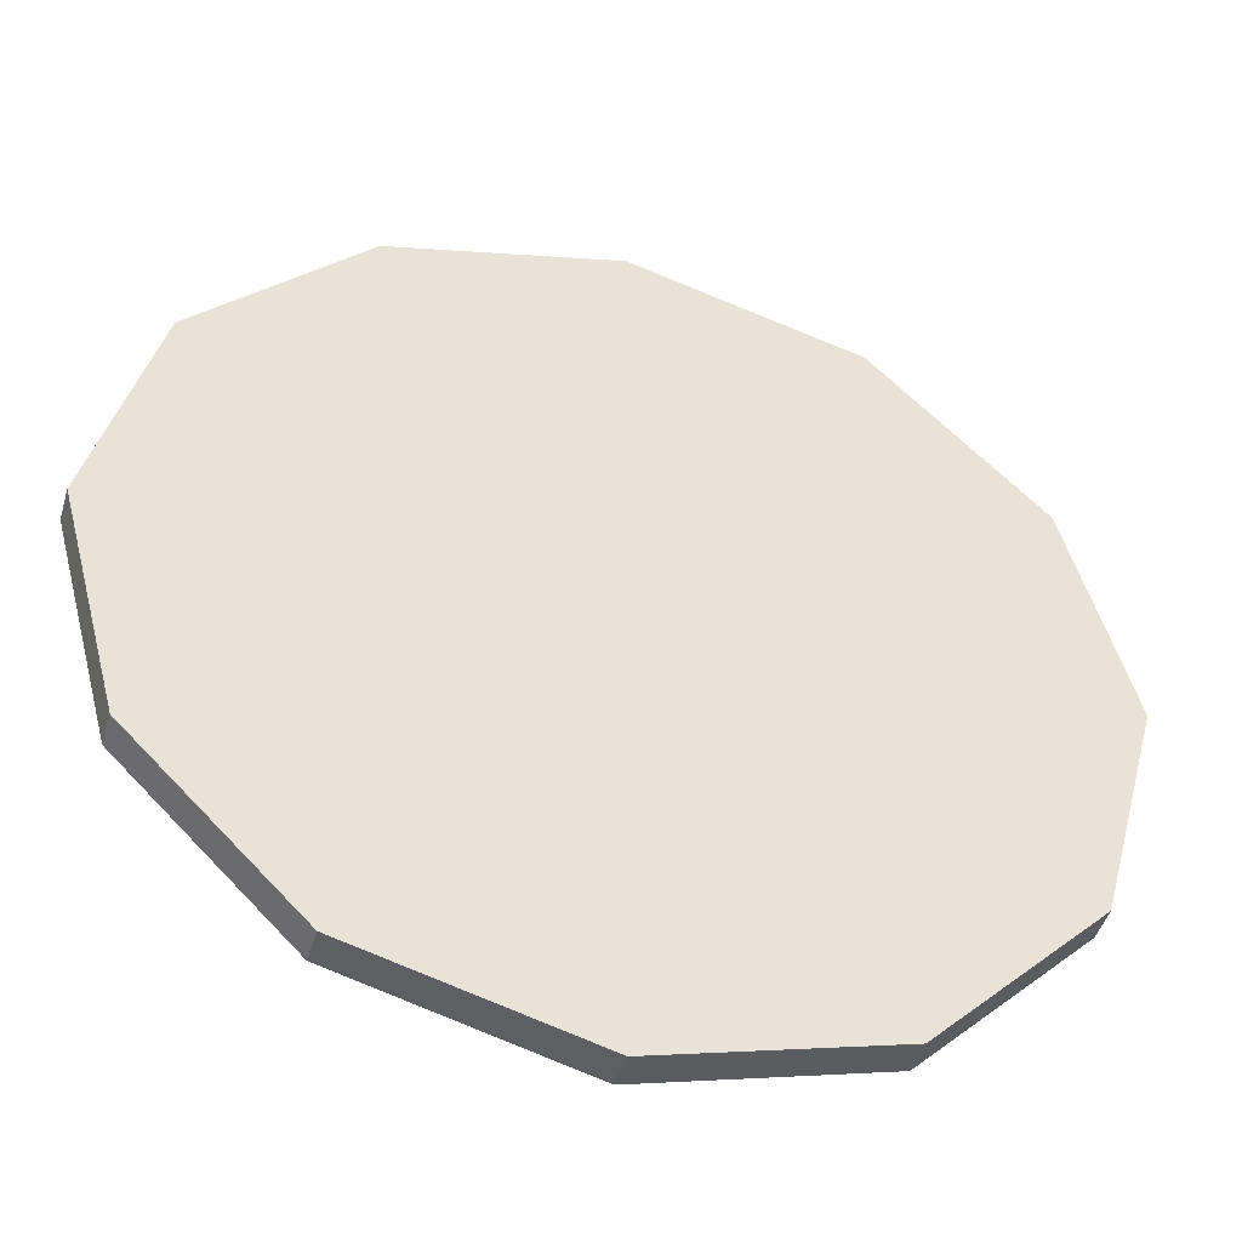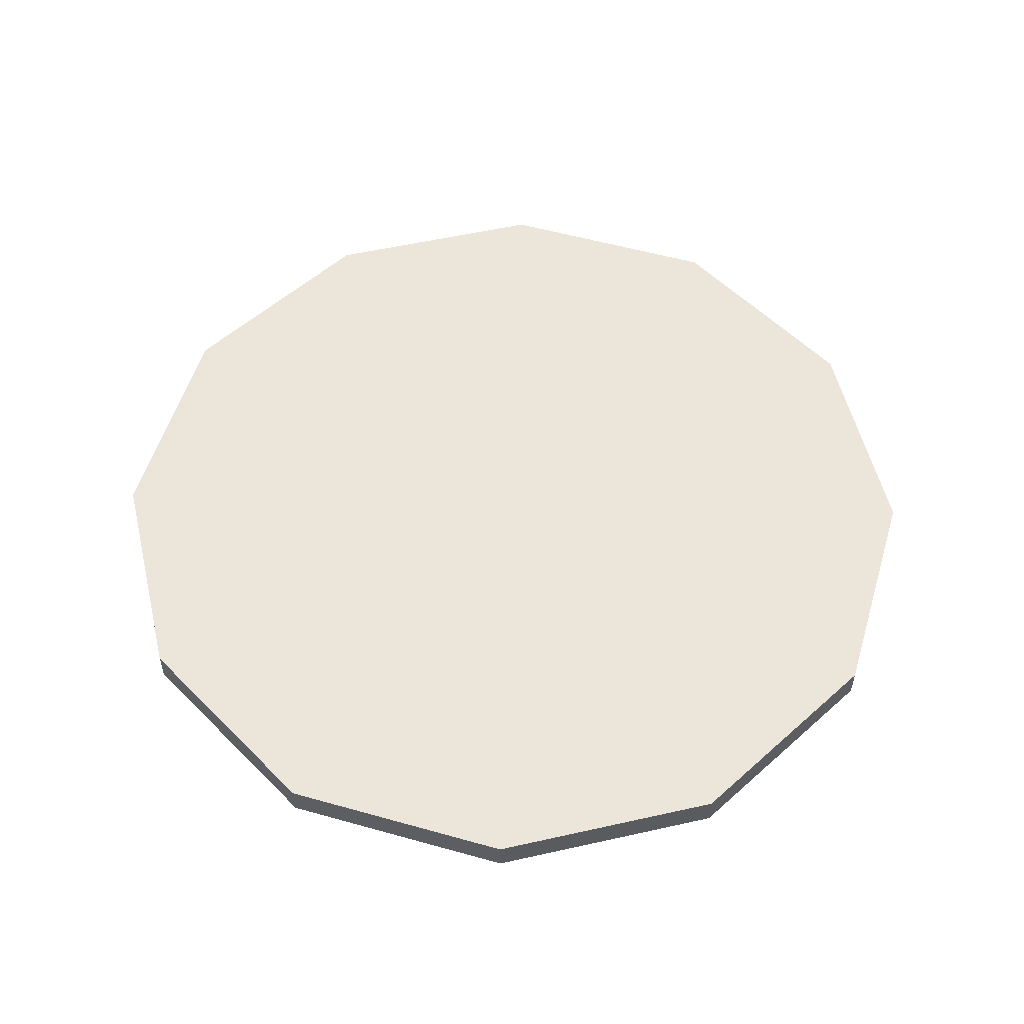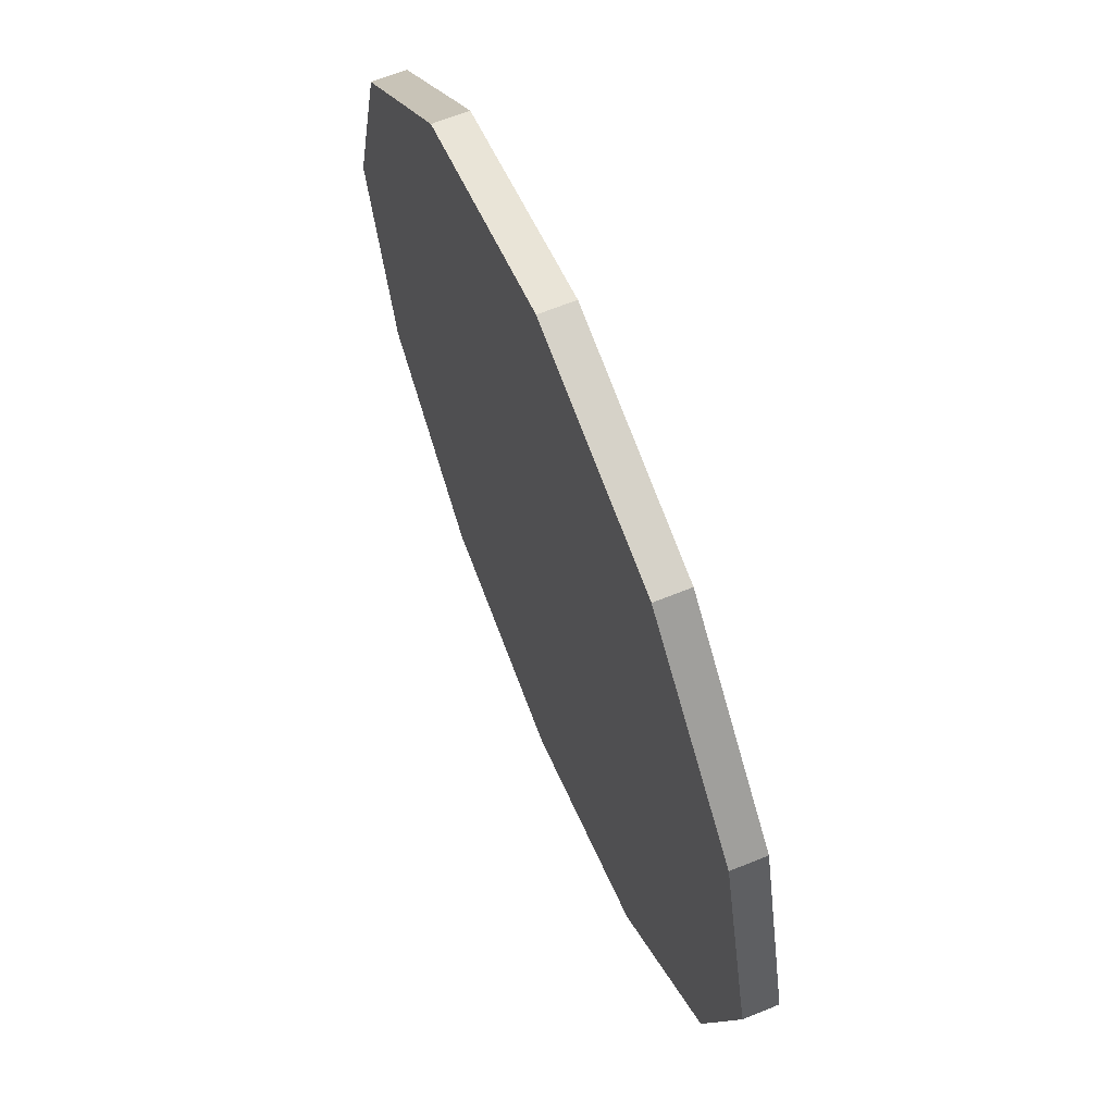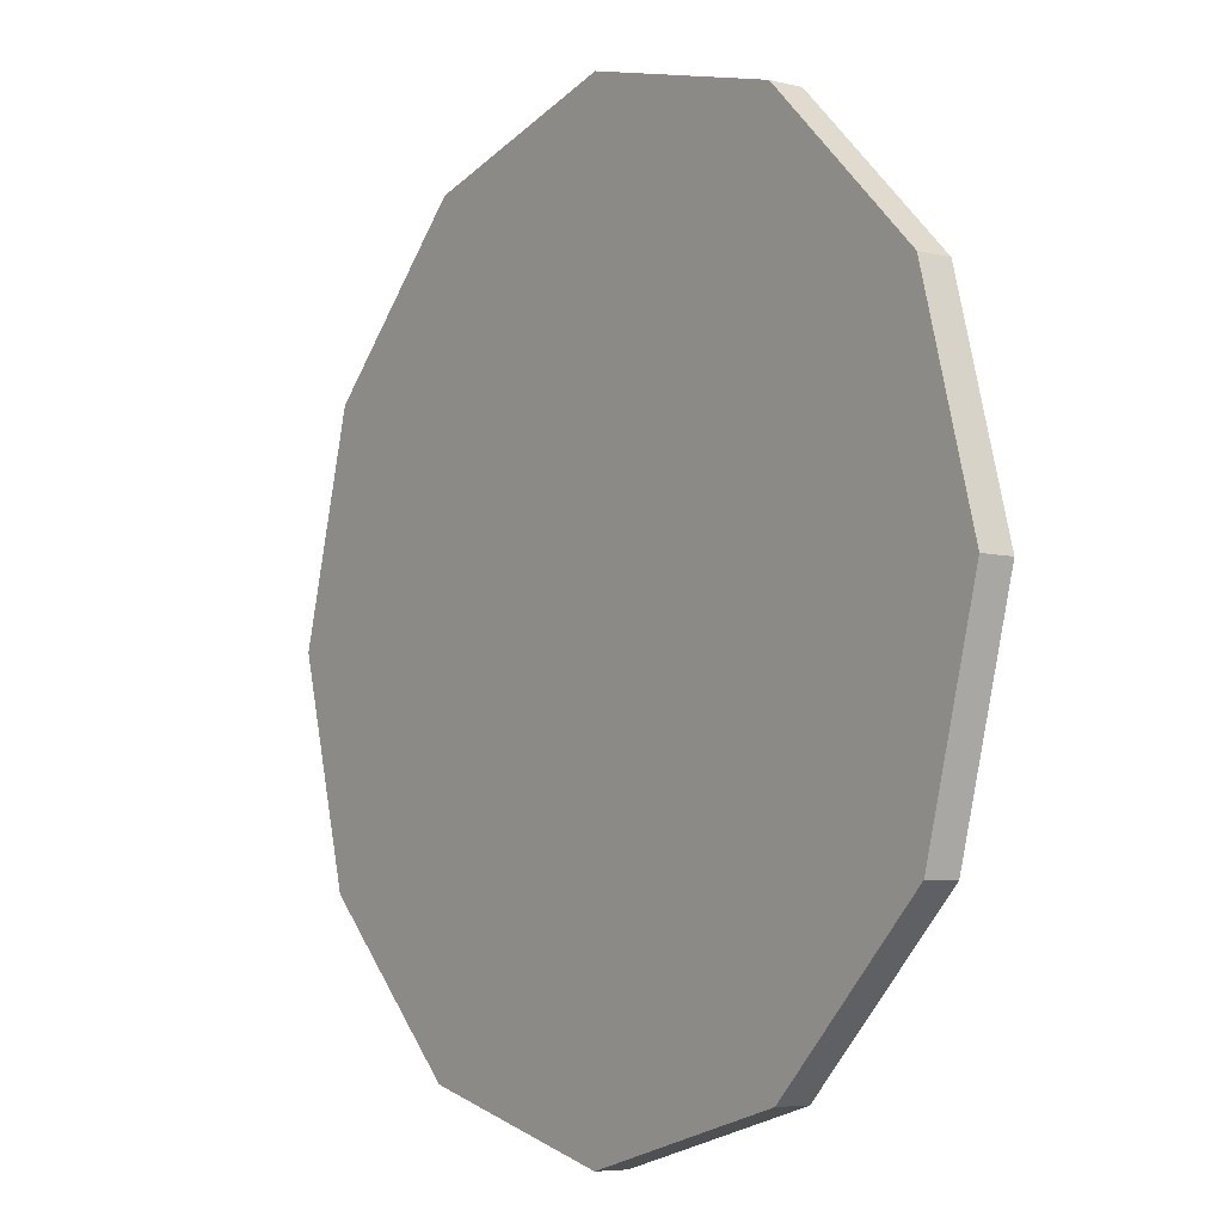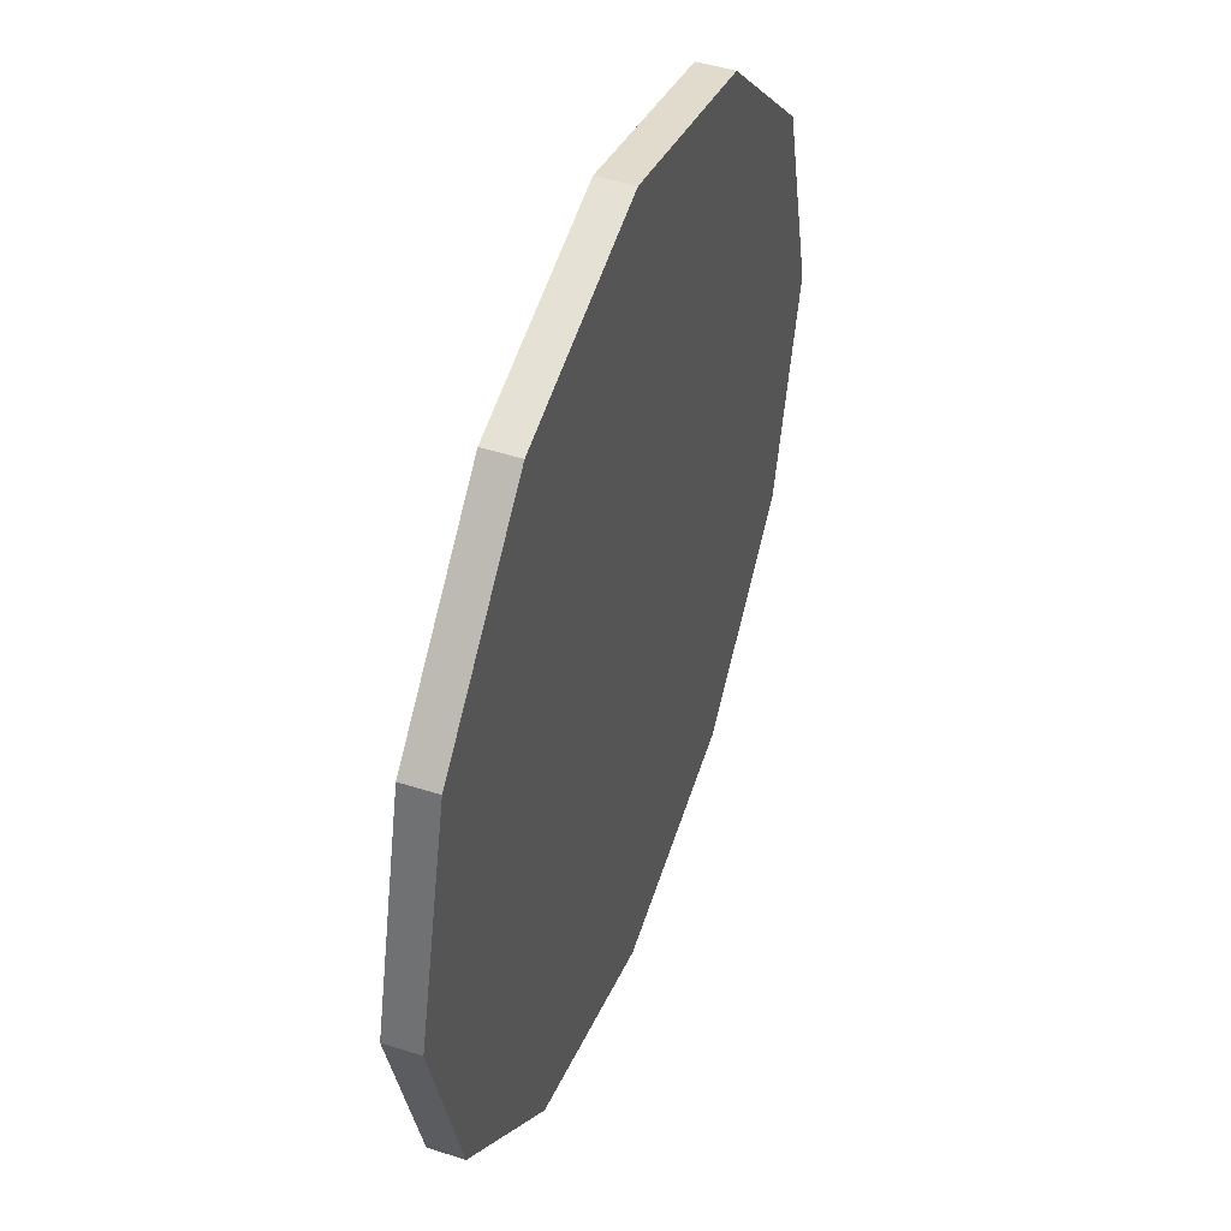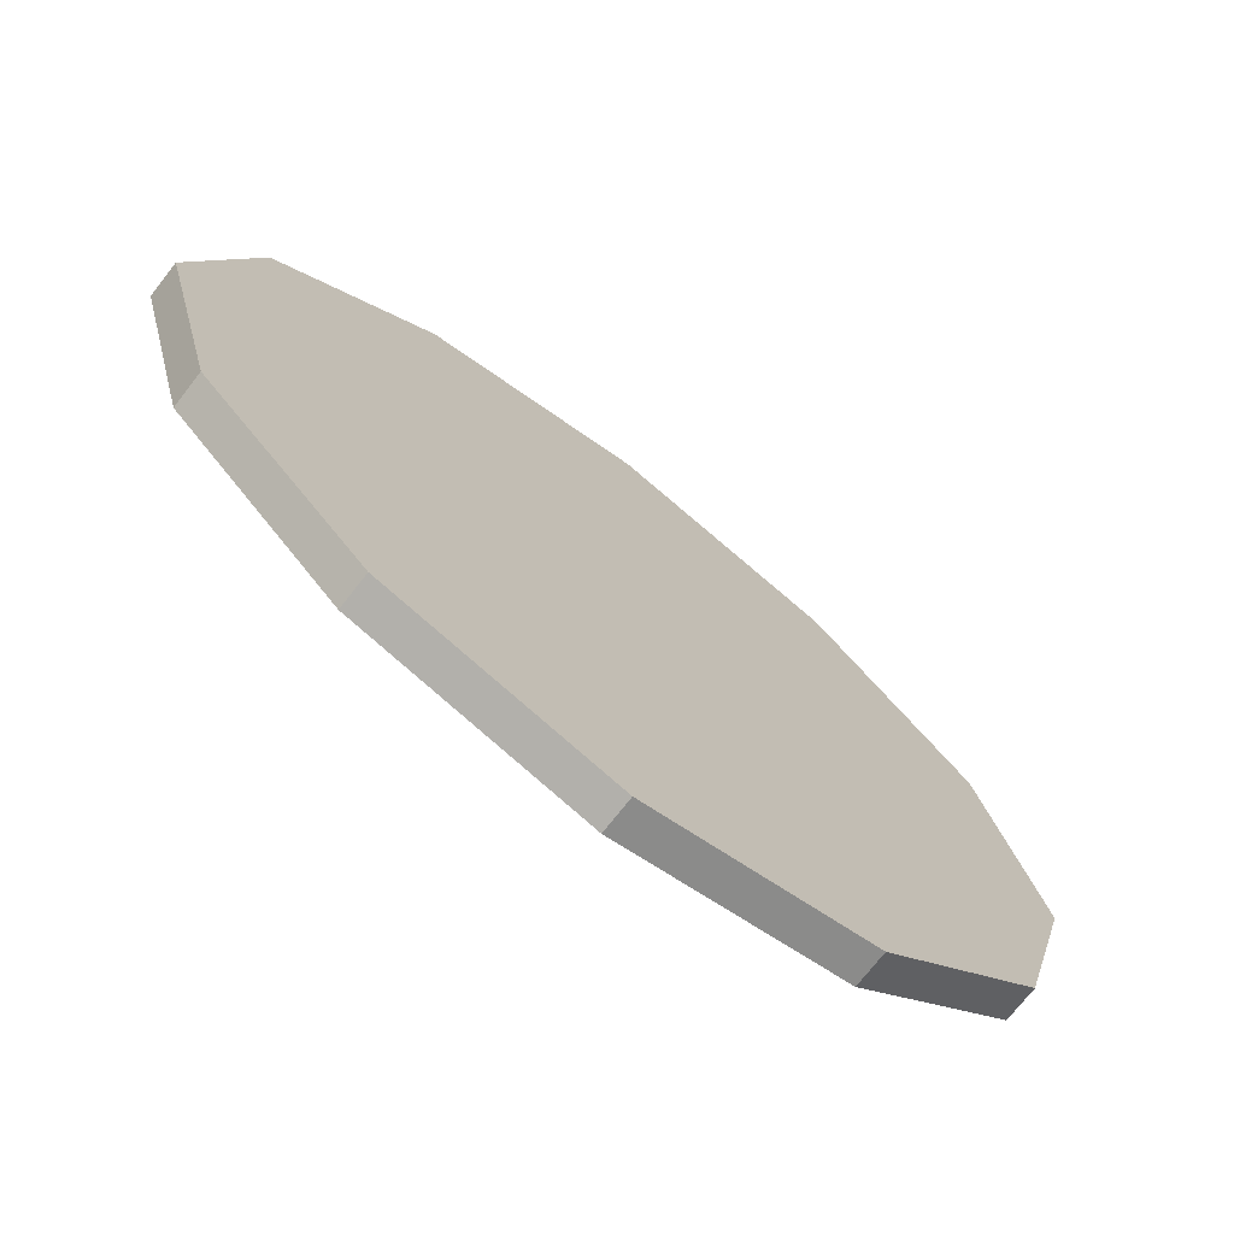
<metadata>
{"format":"obj","ext":"obj","renderer":"f3d","projection":"perspective","resolution":1024,"background":"white","views":[{"elev":-45.7,"azim":-16.3,"up":"+Z"},{"elev":54.6,"azim":91.6,"up":"+Y"},{"elev":65.5,"azim":-112.2,"up":"+Z"},{"elev":-6.3,"azim":-126.7,"up":"+Z"},{"elev":47.3,"azim":-70.1,"up":"+Z"},{"elev":-72.9,"azim":142.1,"up":"+Z"}]}
</metadata>
<code>
g Flash
v 1.7 -0.33 -7.403
v 1.7 -0.33 -7.057
v 1.627 -0.33 -7.33
v 1.8 -0.33 -7.43
v 1.973 -0.33 -7.33
v 2 -0.33 -7.23
v 1.973 -0.33 -7.13
v 1.8 -0.33 -7.03
v 1.627 -0.33 -7.13
v 1.9 -0.33 -7.403
v 1.6 -0.33 -7.23
v 1.9 -0.33 -7.057
v 1.7 -0.345 -7.403
v 1.7 -0.345 -7.057
v 1.627 -0.345 -7.33
v 1.8 -0.345 -7.43
v 1.973 -0.345 -7.33
v 2 -0.345 -7.23
v 1.973 -0.345 -7.13
v 1.8 -0.345 -7.03
v 1.627 -0.345 -7.13
v 1.9 -0.345 -7.403
v 1.6 -0.345 -7.23
v 1.9 -0.345 -7.057
v 1.8 -0.33 -7.23
v 1.8 -0.33 -7.329
v 1.8 -0.33 -7.131
v 1.8 -0.345 -7.131
v 1.8 -0.345 -7.23
v 1.8 -0.345 -7.329
v 1.8 -0.3425 -7.43
v 1.7 -0.3325 -7.403
v 1.7 -0.3425 -7.403
v 1.627 -0.3325 -7.33
v 1.701 -0.33 -7.401
v 1.8 -0.33 -7.427
v 1.701 -0.33 -7.059
v 1.63 -0.33 -7.13
v 1.7 -0.3425 -7.057
v 1.8 -0.3325 -7.03
v 1.627 -0.3425 -7.13
v 1.7 -0.3325 -7.057
v 1.63 -0.33 -7.33
v 1.6 -0.3325 -7.23
v 1.627 -0.3425 -7.33
v 1.9 -0.3425 -7.403
v 1.8 -0.3325 -7.43
v 1.899 -0.33 -7.401
v 1.97 -0.33 -7.33
v 1.973 -0.3425 -7.33
v 1.9 -0.3325 -7.403
v 2 -0.3425 -7.23
v 1.973 -0.3325 -7.33
v 1.997 -0.33 -7.23
v 1.973 -0.3425 -7.13
v 2 -0.3325 -7.23
v 1.97 -0.33 -7.13
v 1.973 -0.3325 -7.13
v 1.9 -0.3425 -7.057
v 1.899 -0.33 -7.059
v 1.8 -0.33 -7.033
v 1.9 -0.3325 -7.057
v 1.8 -0.3425 -7.03
v 1.627 -0.3325 -7.13
v 1.6 -0.3425 -7.23
v 1.603 -0.33 -7.23
v 1.701 -0.345 -7.401
v 1.63 -0.345 -7.33
v 1.701 -0.345 -7.059
v 1.8 -0.345 -7.033
v 1.603 -0.345 -7.23
v 1.899 -0.345 -7.401
v 1.8 -0.345 -7.427
v 1.97 -0.345 -7.33
v 1.997 -0.345 -7.23
v 1.899 -0.345 -7.059
v 1.97 -0.345 -7.13
v 1.63 -0.345 -7.13
f 30 68 67 73
f 29 30 74 75
f 28 29 75 77
f 28 77 76 70
f 30 29 71 68
f 29 28 78 71
f 36 26 49 48
f 27 57 54 25
f 26 25 54 49
f 27 61 60 57
f 26 36 35 43
f 34 32 33 45
f 27 25 66 38
f 65 41 64 44
f 45 65 44 34
f 59 55 58 62
f 63 59 62 40
f 53 56 52 50
f 56 58 55 52
f 51 53 50 46
f 25 26 43 66
f 47 51 46 31
f 42 64 41 39
f 40 42 39 63
f 78 28 70 69
f 30 73 72 74
f 32 47 31 33
f 61 27 38 37
f 33 31 16 13
f 73 67 13 16
f 45 33 13 15
f 67 68 15 13
f 50 52 18 17
f 75 74 17 18
f 52 55 19 18
f 77 75 18 19
f 59 63 20 24
f 70 76 24 20
f 55 59 24 19
f 76 77 19 24
f 65 45 15 23
f 68 71 23 15
f 41 65 23 21
f 71 78 21 23
f 53 51 10 5
f 48 49 5 10
f 51 47 4 10
f 36 48 10 4
f 58 56 6 7
f 54 57 7 6
f 56 53 5 6
f 49 54 6 5
f 62 58 7 12
f 57 60 12 7
f 40 62 12 8
f 60 61 8 12
f 32 34 3 1
f 43 35 1 3
f 47 32 1 4
f 35 36 4 1
f 44 64 9 11
f 38 66 11 9
f 34 44 11 3
f 66 43 3 11
f 46 50 17 22
f 74 72 22 17
f 31 46 22 16
f 72 73 16 22
f 39 41 21 14
f 78 69 14 21
f 64 42 2 9
f 37 38 9 2
f 63 39 14 20
f 69 70 20 14
f 42 40 8 2
f 61 37 2 8

</code>
